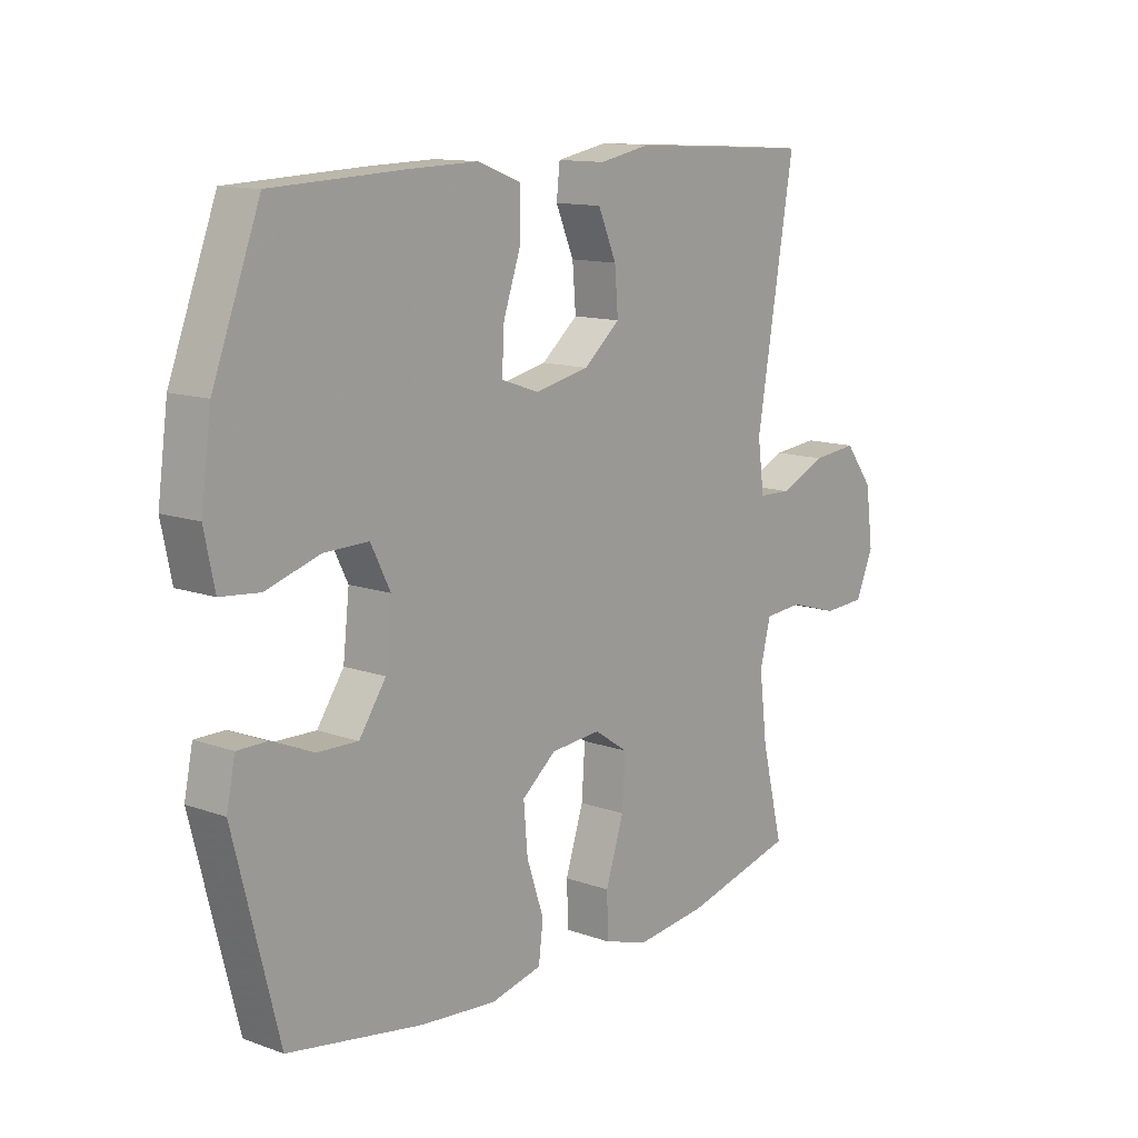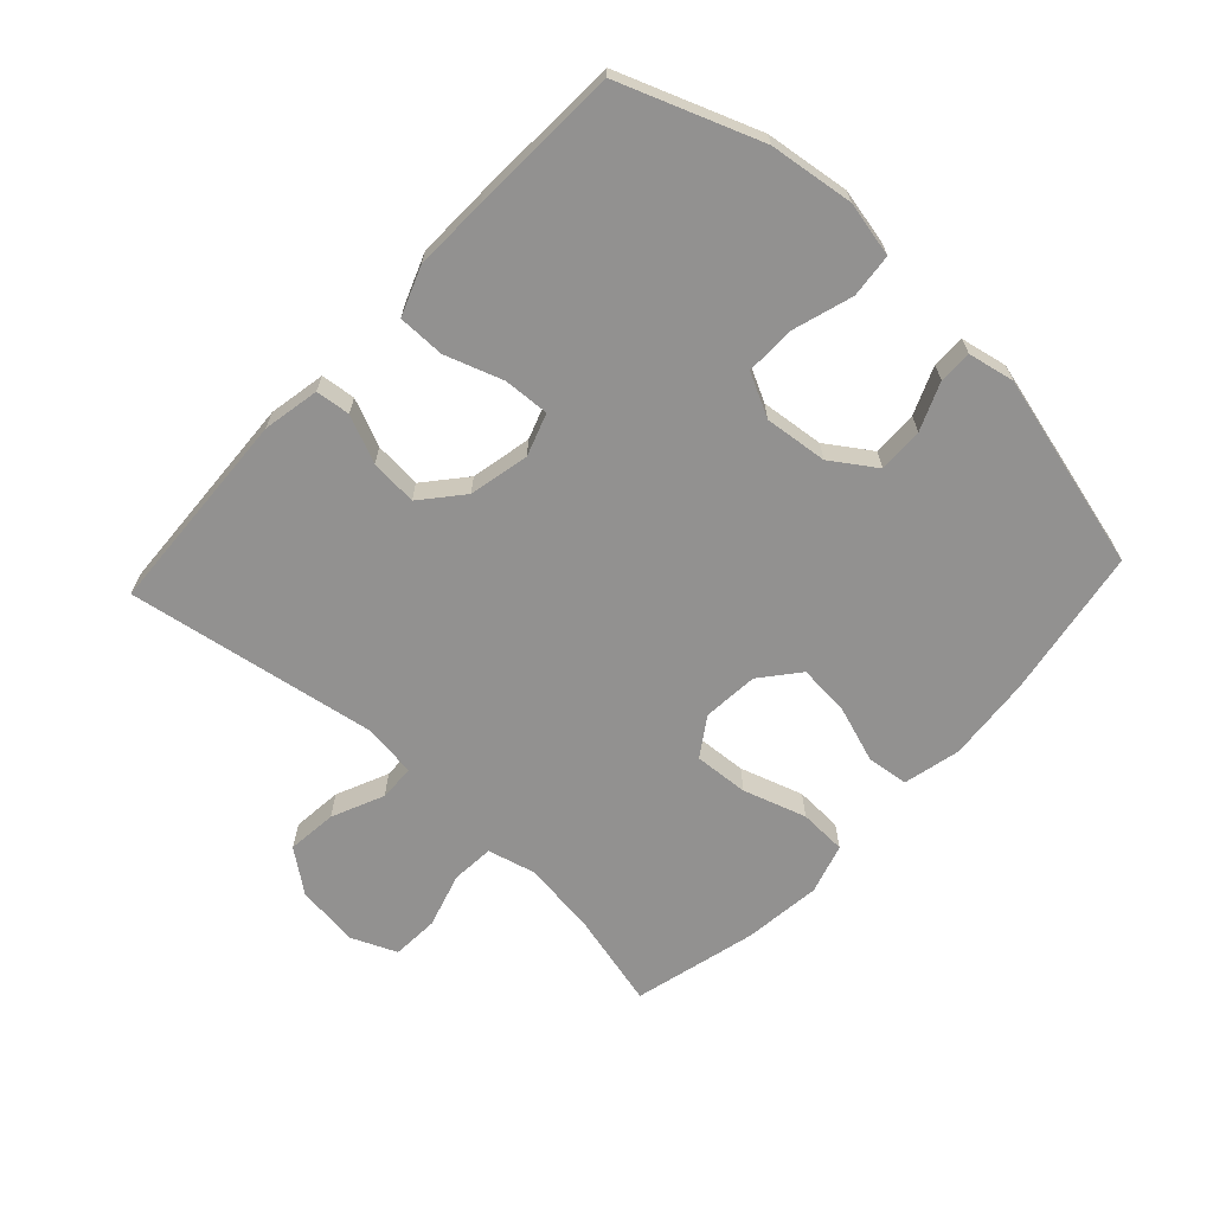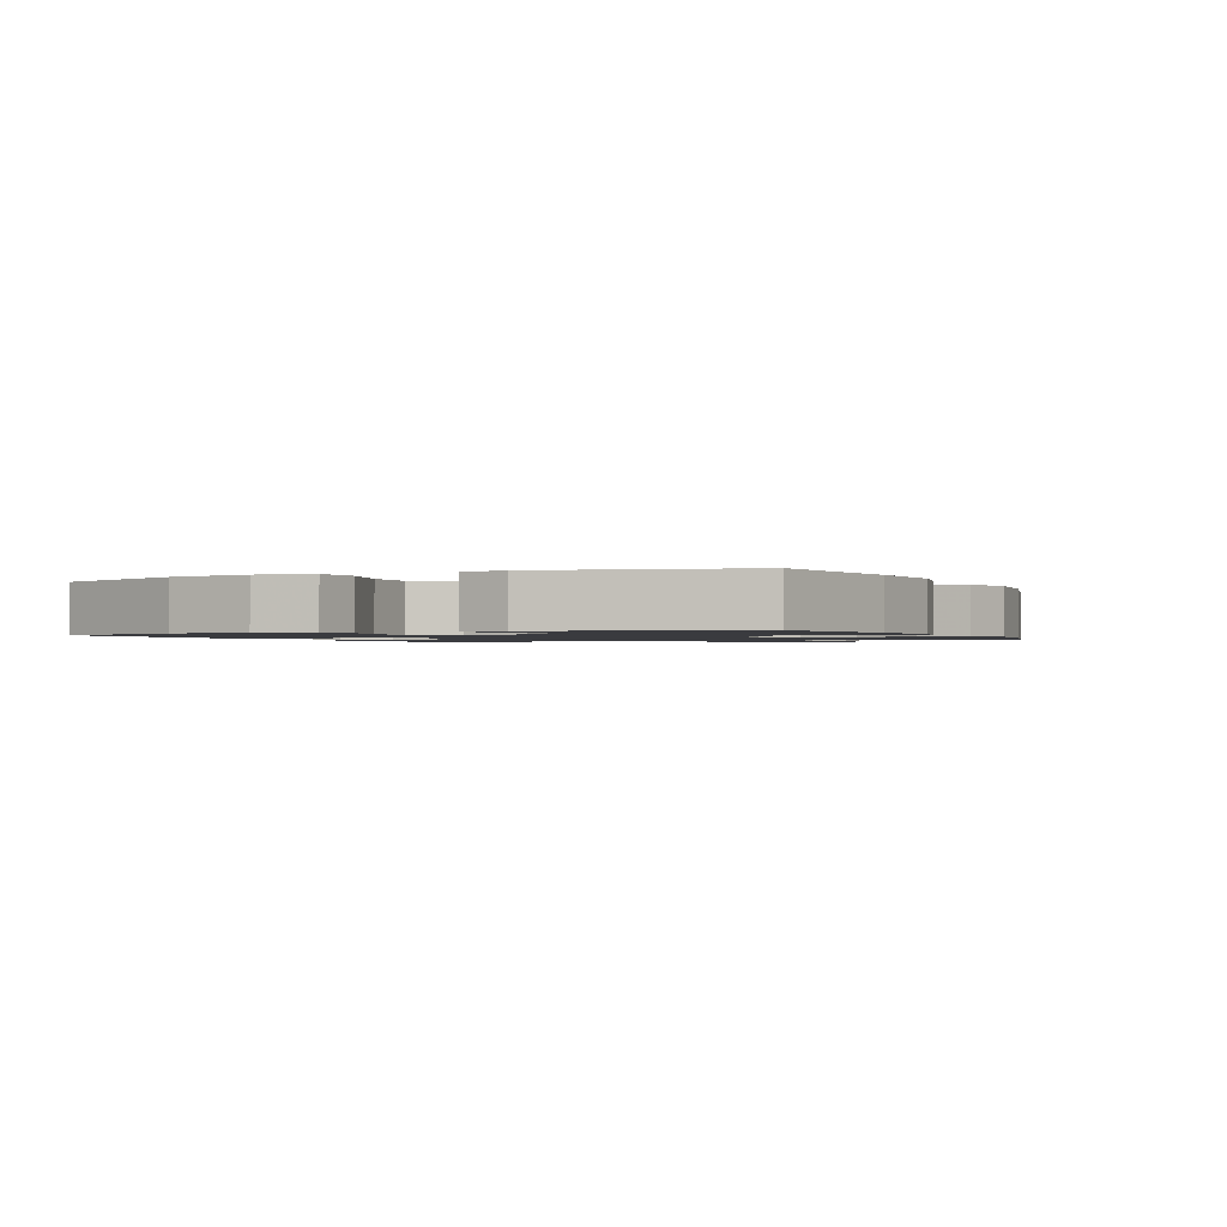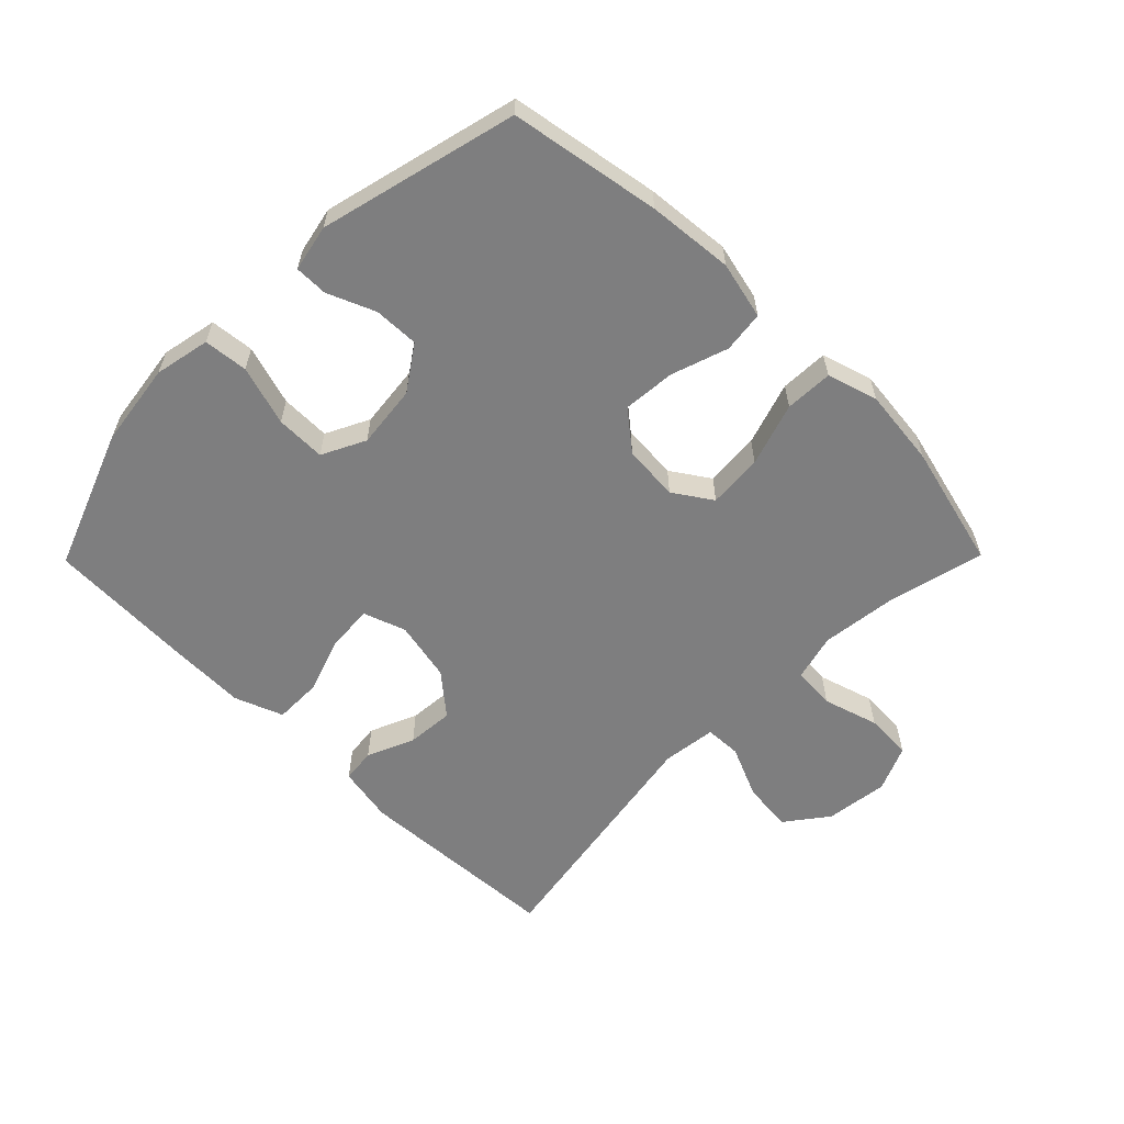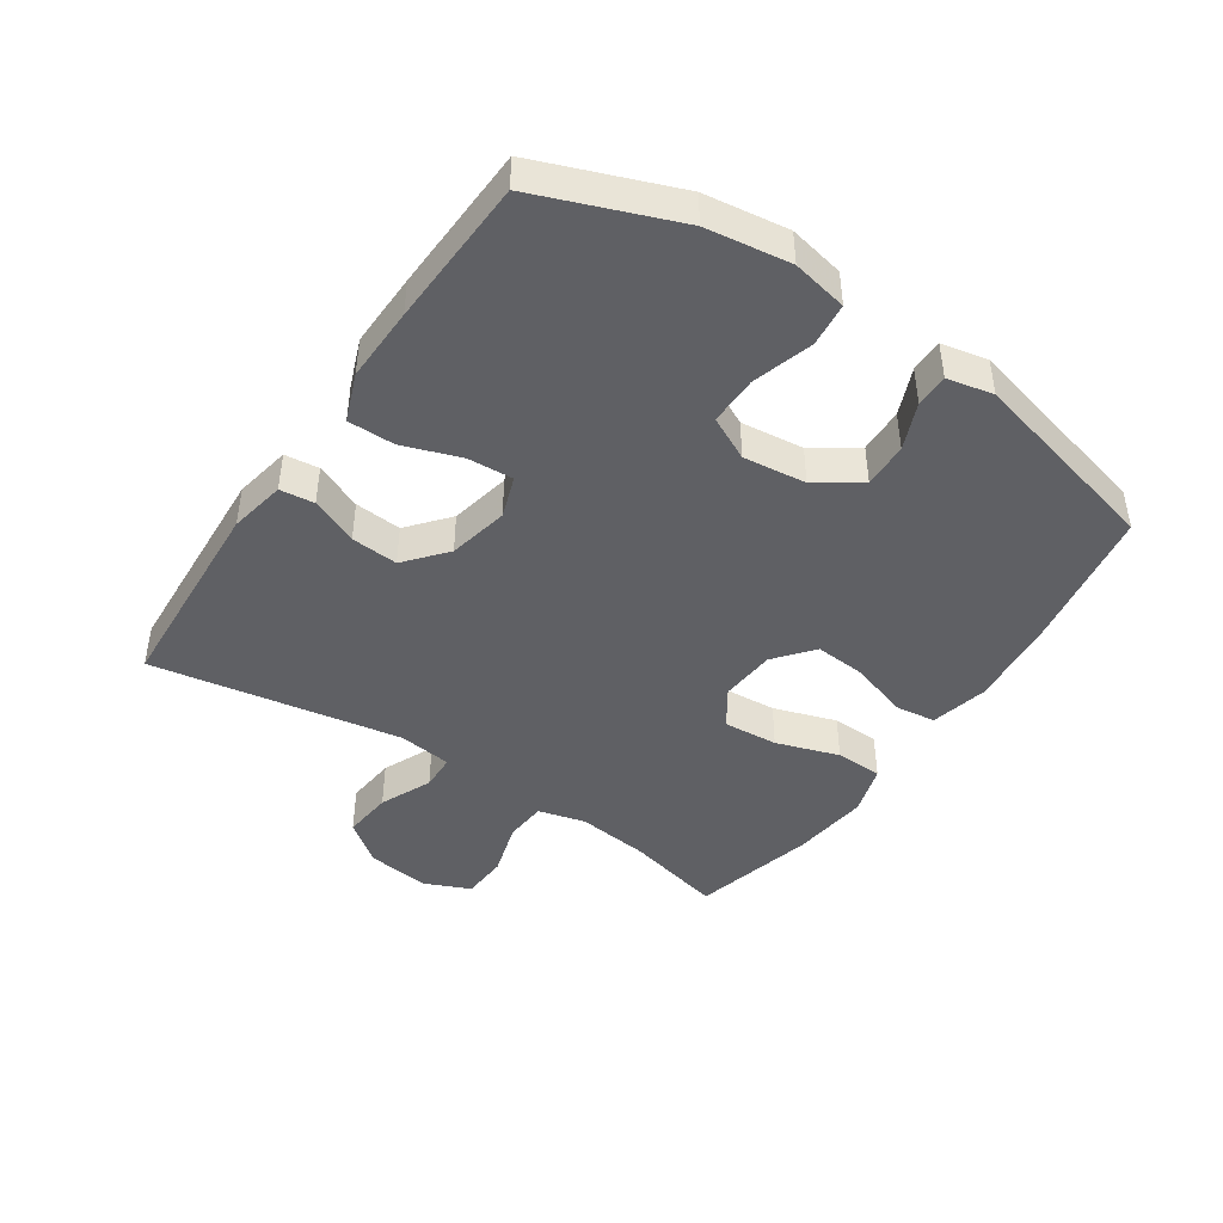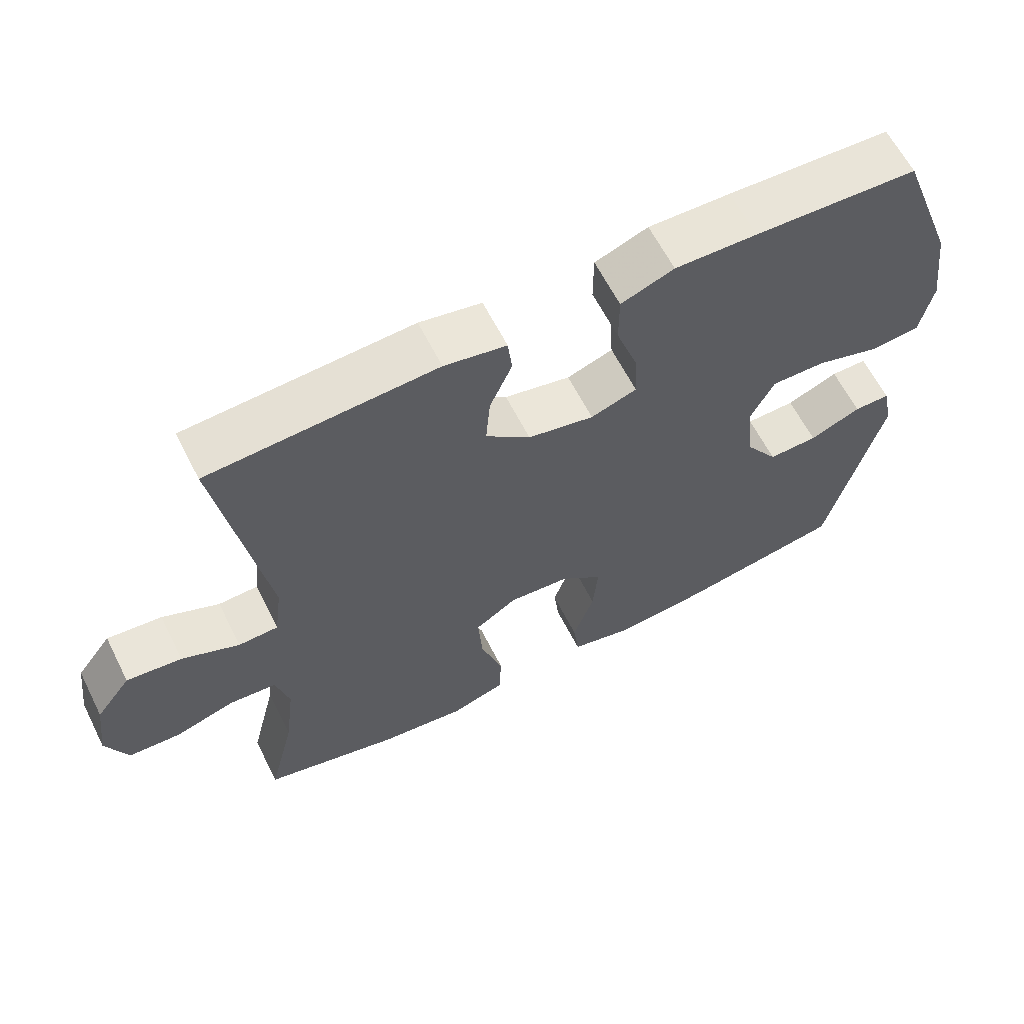
<metadata>
{"format":"obj","ext":"obj","renderer":"f3d","projection":"perspective","resolution":1024,"background":"white","views":[{"elev":12.6,"azim":129.7,"up":"+Z"},{"elev":-66.1,"azim":47.1,"up":"+Y"},{"elev":-1.3,"azim":115.3,"up":"+Y"},{"elev":-59.4,"azim":135.4,"up":"+Y"},{"elev":-44.1,"azim":56.2,"up":"+Y"},{"elev":62.4,"azim":-26.8,"up":"+Z"}]}
</metadata>
<code>
v -0.5 0.07 -0.5
v -0.462 0.07 -0.345
v -0.448 0.07 -0.23
v -0.467 0.07 -0.156
v -0.534 0.07 -0.151
v -0.621 0.07 -0.177
v -0.695 0.07 -0.173
v -0.726 0.07 -0.101
v -0.713 0.07 -0.002
v -0.663 0.07 0.064
v -0.584 0.07 0.056
v -0.502 0.07 0.02
v -0.445 0.07 0.022
v -0.434 0.07 0.107
v -0.5 0.07 0.5
v -0.175 0.07 0.518
v -0.086 0.07 0.501
v -0.08 0.07 0.447
v -0.112 0.07 0.373
v -0.118 0.07 0.299
v -0.054 0.07 0.245
v 0.041 0.07 0.225
v 0.107 0.07 0.248
v 0.103 0.07 0.32
v 0.072 0.07 0.41
v 0.072 0.07 0.484
v 0.148 0.07 0.513
v 0.266 0.07 0.51
v 0.5 0.07 0.5
v 0.583 0.07 0.281
v 0.601 0.07 0.149
v 0.583 0.07 0.062
v 0.514 0.07 0.055
v 0.42 0.07 0.084
v 0.342 0.07 0.085
v 0.308 0.07 0.017
v 0.319 0.07 -0.082
v 0.366 0.07 -0.151
v 0.437 0.07 -0.149
v 0.511 0.07 -0.118
v 0.563 0.07 -0.118
v 0.578 0.07 -0.191
v 0.5 0.07 -0.5
v 0.265 0.07 -0.54
v 0.131 0.07 -0.552
v 0.041 0.07 -0.531
v 0.033 0.07 -0.466
v 0.063 0.07 -0.377
v 0.07 0.07 -0.295
v 0.01 0.07 -0.246
v -0.078 0.07 -0.239
v -0.138 0.07 -0.279
v -0.132 0.07 -0.365
v -0.1 0.07 -0.464
v -0.103 0.07 -0.539
v -0.182 0.07 -0.563
v -0.305 0.07 -0.549
v -0.5 0 -0.5
v -0.462 0 -0.345
v -0.448 0 -0.23
v -0.467 0 -0.156
v -0.534 0 -0.151
v -0.621 0 -0.177
v -0.695 0 -0.173
v -0.726 0 -0.101
v -0.713 0 -0.002
v -0.663 0 0.064
v -0.584 0 0.056
v -0.502 0 0.02
v -0.445 0 0.022
v -0.434 0 0.107
v -0.5 0 0.5
v -0.175 0 0.518
v -0.086 0 0.501
v -0.08 0 0.447
v -0.112 0 0.373
v -0.118 0 0.299
v -0.054 0 0.245
v 0.041 0 0.225
v 0.107 0 0.248
v 0.103 0 0.32
v 0.072 0 0.41
v 0.072 0 0.484
v 0.148 0 0.513
v 0.266 0 0.51
v 0.5 0 0.5
v 0.583 0 0.281
v 0.601 0 0.149
v 0.583 0 0.062
v 0.514 0 0.055
v 0.42 0 0.084
v 0.342 0 0.085
v 0.308 0 0.017
v 0.319 0 -0.082
v 0.366 0 -0.151
v 0.437 0 -0.149
v 0.511 0 -0.118
v 0.563 0 -0.118
v 0.578 0 -0.191
v 0.5 0 -0.5
v 0.265 0 -0.54
v 0.131 0 -0.552
v 0.041 0 -0.531
v 0.033 0 -0.466
v 0.063 0 -0.377
v 0.07 0 -0.295
v 0.01 0 -0.246
v -0.078 0 -0.239
v -0.138 0 -0.279
v -0.132 0 -0.365
v -0.1 0 -0.464
v -0.103 0 -0.539
v -0.182 0 -0.563
v -0.305 0 -0.549
f 56 57 1 2
f 53 54 55 56
f 52 53 56 2
f 51 52 2 3
f 45 46 47 48
f 45 48 49
f 44 45 49
f 43 44 49
f 42 43 49 50
f 39 40 41 42
f 38 39 42 50
f 31 32 33 34
f 31 34 35
f 30 31 35
f 29 30 35
f 28 29 35 36
f 24 25 26 27
f 23 24 27 28
f 16 17 18 19
f 14 15 16 19
f 13 14 19 20
f 9 10 11 12
f 9 12 13
f 8 9 13
f 5 6 7 8
f 4 5 8 13
f 51 3 4 13
f 37 38 50 51
f 36 37 51 13
f 23 28 36
f 22 23 36 13
f 21 22 13
f 13 20 21
f 59 58 114 113
f 113 112 111 110
f 59 113 110 109
f 60 59 109 108
f 105 104 103 102
f 106 105 102
f 106 102 101
f 106 101 100
f 107 106 100 99
f 99 98 97 96
f 107 99 96 95
f 91 90 89 88
f 92 91 88
f 92 88 87
f 92 87 86
f 93 92 86 85
f 84 83 82 81
f 85 84 81 80
f 76 75 74 73
f 76 73 72 71
f 77 76 71 70
f 69 68 67 66
f 70 69 66
f 70 66 65
f 65 64 63 62
f 70 65 62 61
f 70 61 60 108
f 108 107 95 94
f 70 108 94 93
f 93 85 80
f 70 93 80 79
f 70 79 78
f 78 77 70
f 1 58 59 2
f 2 59 60 3
f 3 60 61 4
f 4 61 62 5
f 5 62 63 6
f 6 63 64 7
f 7 64 65 8
f 8 65 66 9
f 9 66 67 10
f 10 67 68 11
f 11 68 69 12
f 12 69 70 13
f 13 70 71 14
f 14 71 72 15
f 15 72 73 16
f 16 73 74 17
f 17 74 75 18
f 18 75 76 19
f 19 76 77 20
f 20 77 78 21
f 21 78 79 22
f 22 79 80 23
f 23 80 81 24
f 24 81 82 25
f 25 82 83 26
f 26 83 84 27
f 27 84 85 28
f 28 85 86 29
f 29 86 87 30
f 30 87 88 31
f 31 88 89 32
f 32 89 90 33
f 33 90 91 34
f 34 91 92 35
f 35 92 93 36
f 36 93 94 37
f 37 94 95 38
f 38 95 96 39
f 39 96 97 40
f 40 97 98 41
f 41 98 99 42
f 42 99 100 43
f 43 100 101 44
f 44 101 102 45
f 45 102 103 46
f 46 103 104 47
f 47 104 105 48
f 48 105 106 49
f 49 106 107 50
f 50 107 108 51
f 51 108 109 52
f 52 109 110 53
f 53 110 111 54
f 54 111 112 55
f 55 112 113 56
f 56 113 114 57
f 57 114 58 1

</code>
